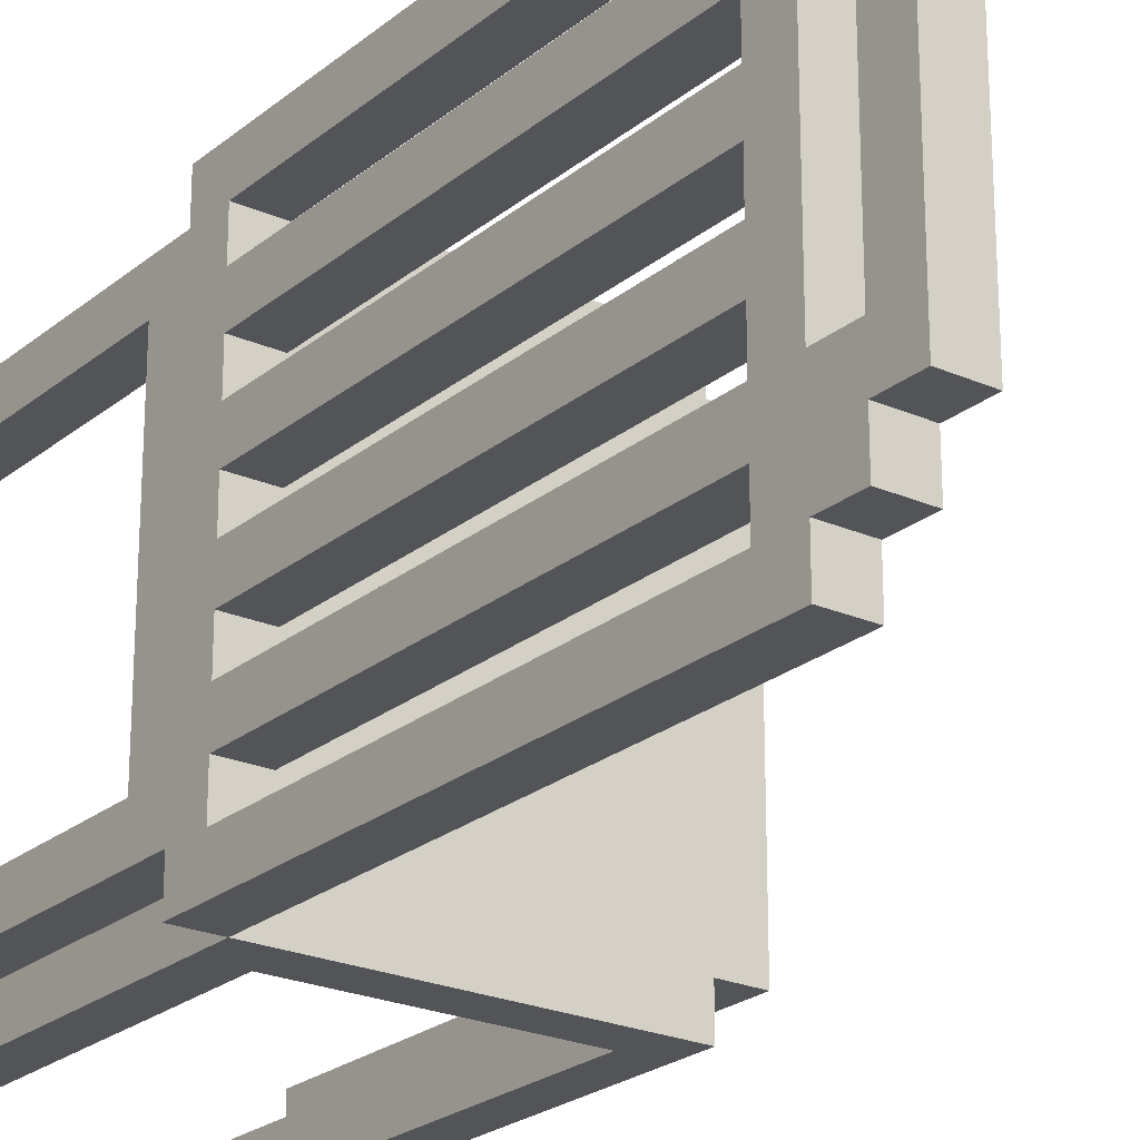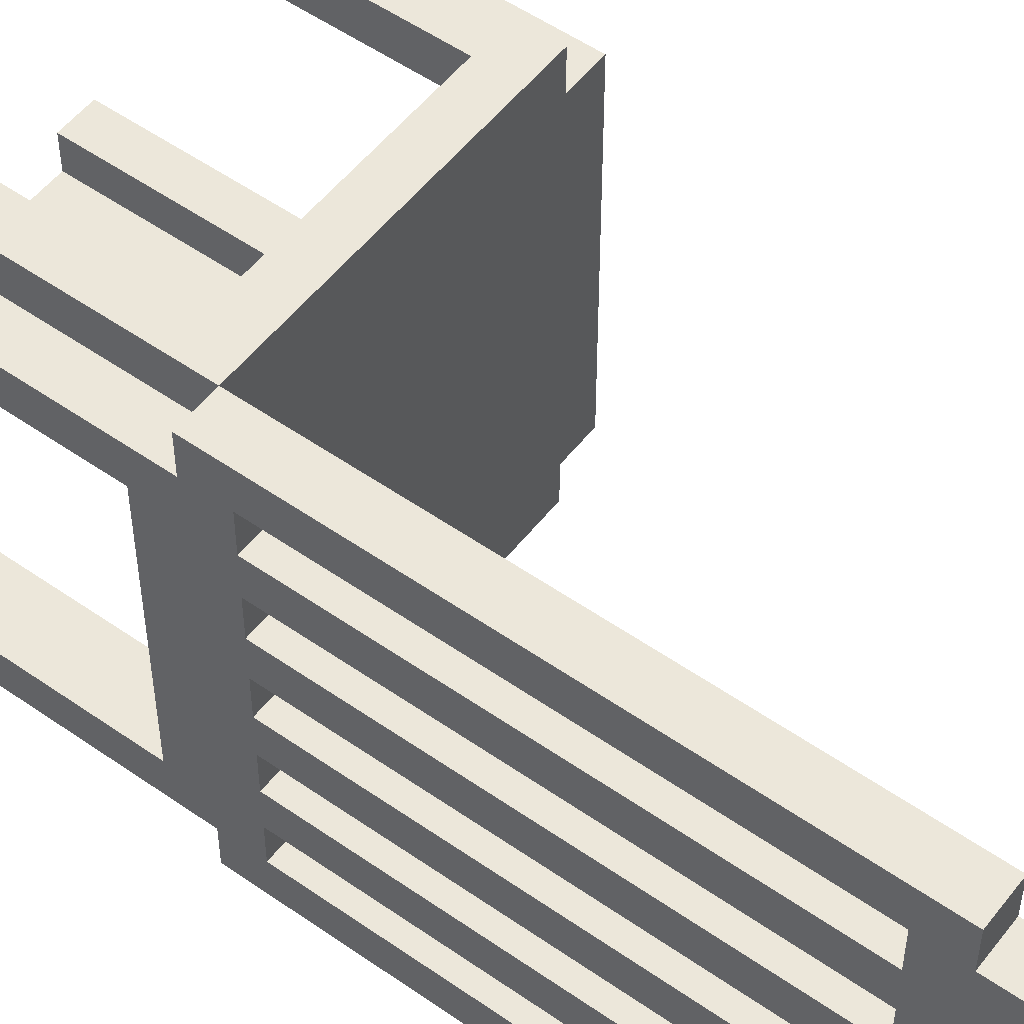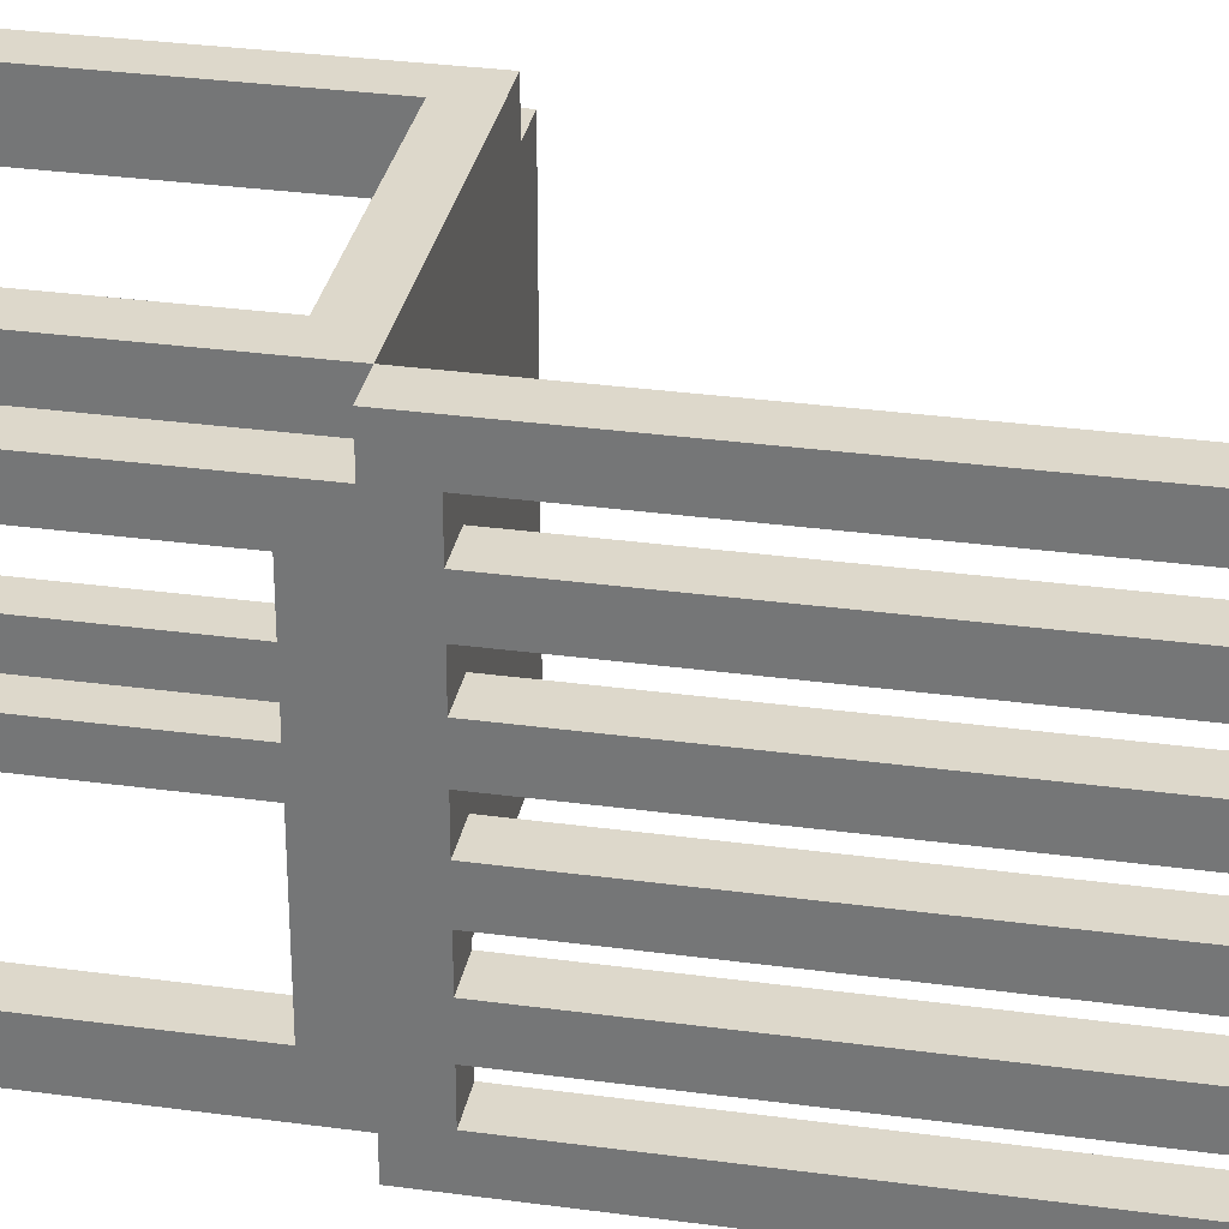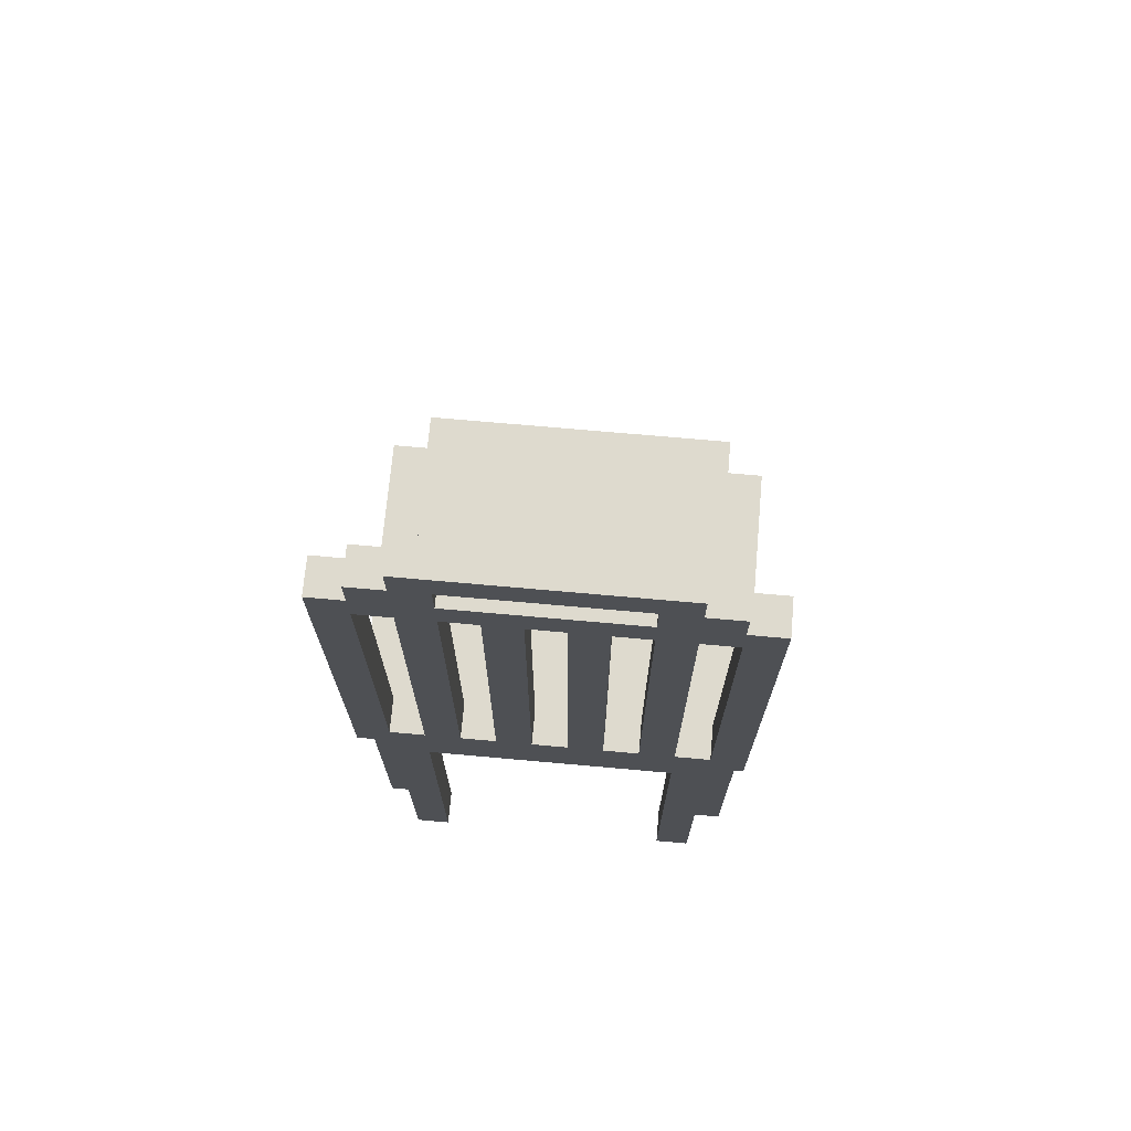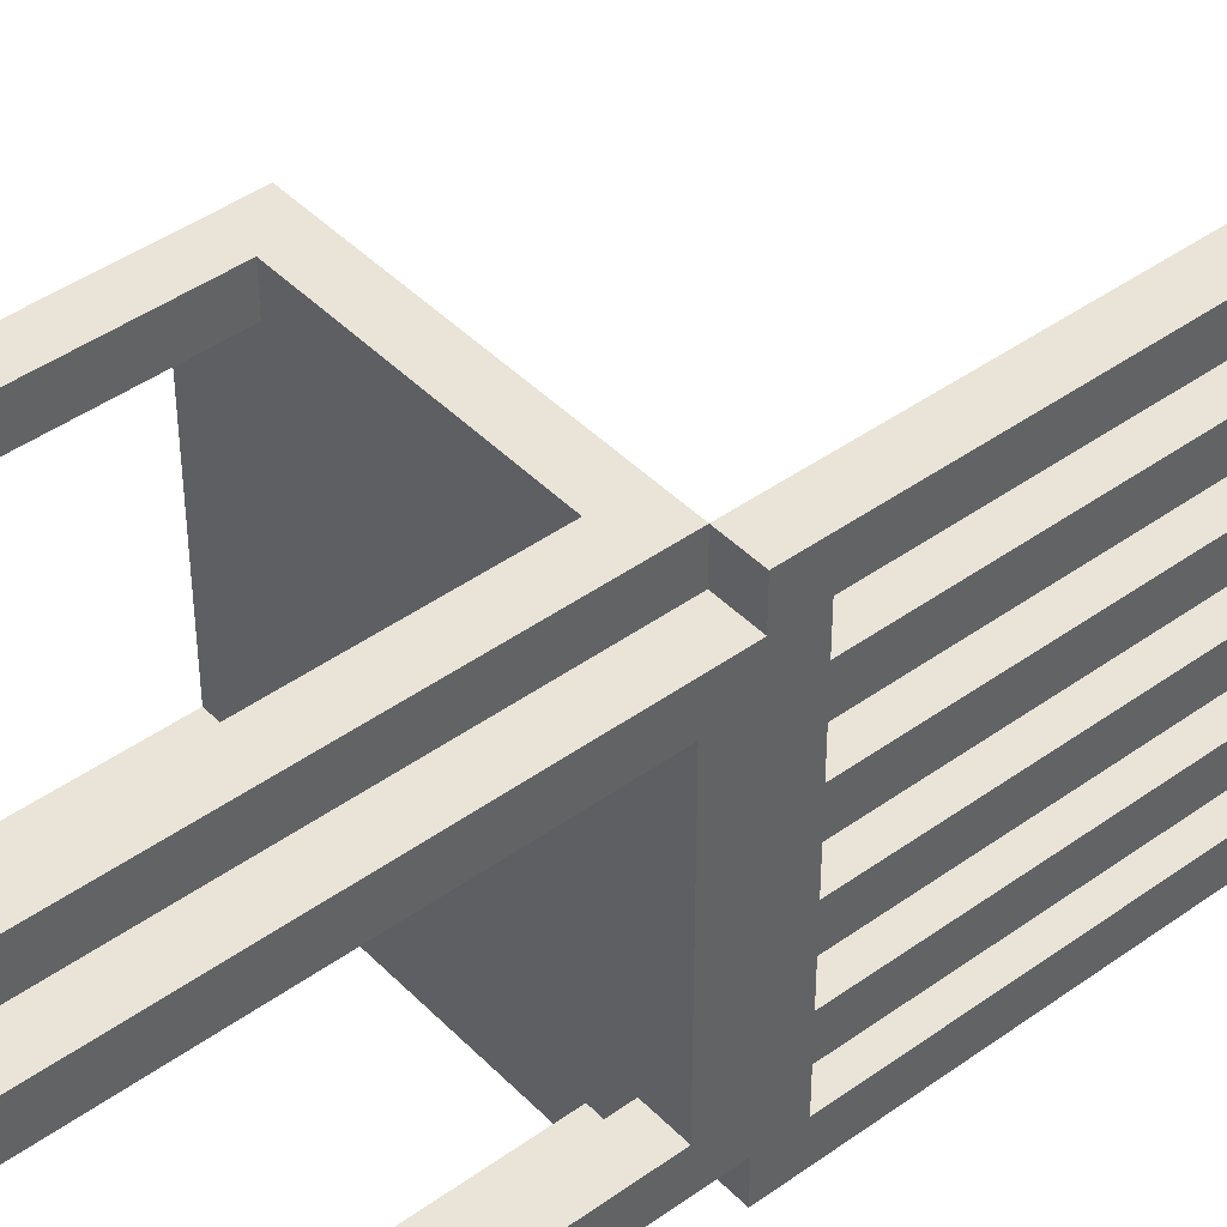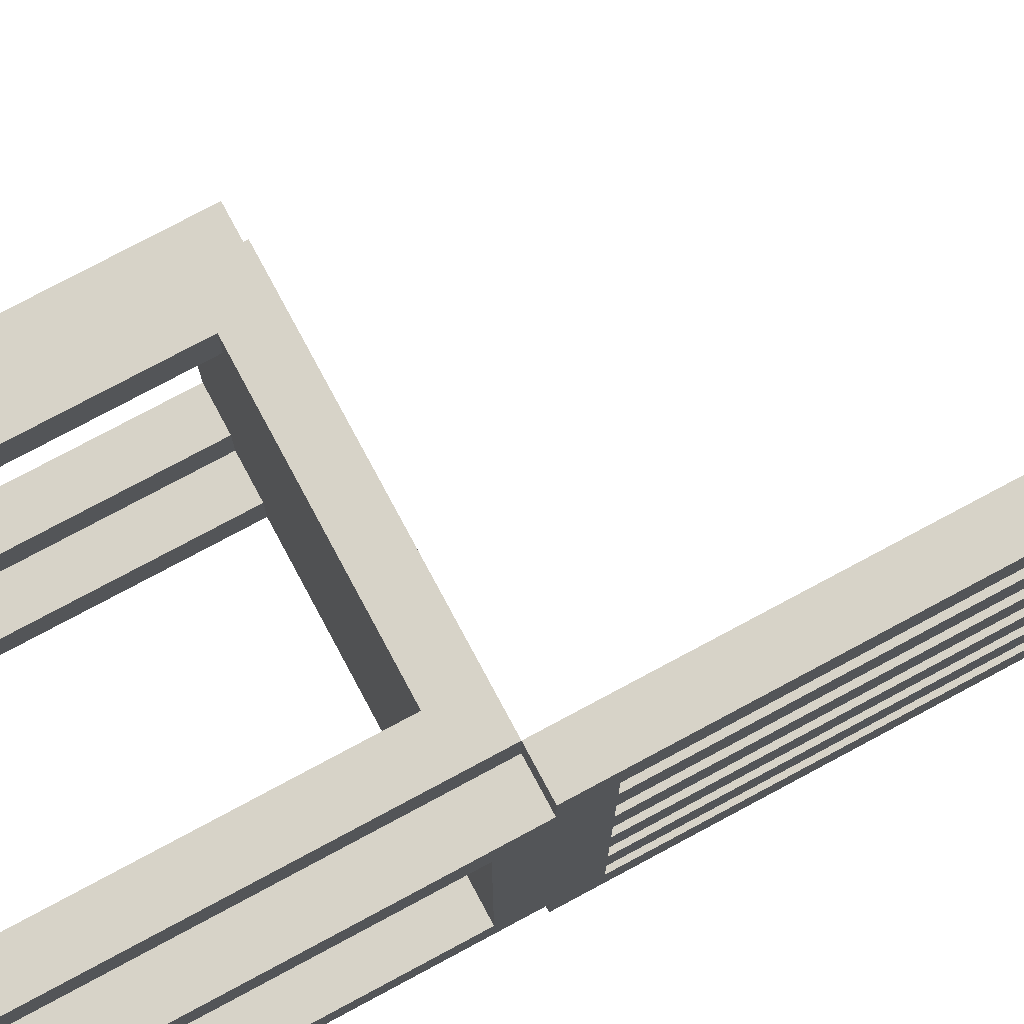
<metadata>
{"format":"obj","ext":"obj","renderer":"f3d","projection":"perspective","resolution":1024,"background":"white","views":[{"elev":-23.4,"azim":143.4,"up":"+Z"},{"elev":52.9,"azim":126.9,"up":"+Z"},{"elev":31.5,"azim":100.9,"up":"+Z"},{"elev":71.2,"azim":95.1,"up":"+Y"},{"elev":43.5,"azim":49.7,"up":"+Z"},{"elev":76.6,"azim":61.8,"up":"+Z"}]}
</metadata>
<code>
g Level1-4-16
v -5 0 4.5
v -5 0 3.5
v -5 0 -3.5
v -5 0 -4.5
v -5 10 3.5
v -5 10 -3.5
v -5 11 4.5
v -5 11 -4.5
v -4 0 5.5
v -4 0 4.5
v -4 0 -4.5
v -4 0 -5.5
v -4 11 5.5
v -4 11 4.5
v -4 11 -4.5
v -4 11 -5.5
v 3 0 5.5
v 3 0 4.5
v 3 0 -4.5
v 3 0 -5.5
v 3 10 5.5
v 3 10 4.5
v 3 10 -4.5
v 3 10 -5.5
v 4 0 4.5
v 4 0 3.5
v 4 0 -3.5
v 4 0 -4.5
v 4 10 4.5
v 4 10 3.5
v 4 10 -3.5
v 4 10 -4.5
v 4 11 5.5
v 4 11 -5.5
v 4 12 4.5
v 4 12 3.5
v 4 12 2.5
v 4 12 1.5
v 4 12 0.5
v 4 12 -0.5
v 4 12 -1.5
v 4 12 -2.5
v 4 12 -3.5
v 4 12 -4.5
v 4 23 4.5
v 4 23 3.5
v 4 23 2.5
v 4 23 1.5
v 4 23 0.5
v 4 23 -0.5
v 4 23 -1.5
v 4 23 -2.5
v 4 23 -3.5
v 4 23 -4.5
v 4 24 5.5
v 4 24 4.5
v 4 24 2.5
v 4 24 -2.5
v 4 24 -4.5
v 4 24 -5.5
v 4 25 4.5
v 4 25 3.5
v 4 25 2.5
v 4 25 -2.5
v 4 25 -3.5
v 4 25 -4.5
v 4 26 3.5
v 4 26 -3.5
v -4 0 4.5
v -4 0 3.5
v -4 0 -3.5
v -4 0 -4.5
v -4 10 4.5
v -4 10 3.5
v -4 10 -3.5
v -4 10 -4.5
v -3 0 5.5
v -3 0 4.5
v -3 0 -4.5
v -3 0 -5.5
v -3 10 5.5
v -3 10 4.5
v -3 10 -4.5
v -3 10 -5.5
v 4 0 5.5
v 4 0 4.5
v 4 0 -4.5
v 4 0 -5.5
v 4 11 5.5
v 4 11 4.5
v 4 11 -4.5
v 4 11 -5.5
v 5 0 4.5
v 5 0 3.5
v 5 0 -3.5
v 5 0 -4.5
v 5 10 3.5
v 5 10 -3.5
v 5 11 5.5
v 5 11 4.5
v 5 11 -4.5
v 5 11 -5.5
v 5 12 4.5
v 5 12 3.5
v 5 12 2.5
v 5 12 1.5
v 5 12 0.5
v 5 12 -0.5
v 5 12 -1.5
v 5 12 -2.5
v 5 12 -3.5
v 5 12 -4.5
v 5 23 4.5
v 5 23 3.5
v 5 23 2.5
v 5 23 1.5
v 5 23 0.5
v 5 23 -0.5
v 5 23 -1.5
v 5 23 -2.5
v 5 23 -3.5
v 5 23 -4.5
v 5 24 5.5
v 5 24 4.5
v 5 24 2.5
v 5 24 -2.5
v 5 24 -4.5
v 5 24 -5.5
v 5 25 4.5
v 5 25 3.5
v 5 25 2.5
v 5 25 -2.5
v 5 25 -3.5
v 5 25 -4.5
v 5 26 3.5
v 5 26 -3.5
v -4 0 5.5
v -4 11 5.5
v -3 0 5.5
v -3 10 5.5
v 3 0 5.5
v 3 10 5.5
v 4 0 5.5
v 4 11 5.5
v 4 24 5.5
v 5 11 5.5
v 5 24 5.5
v -5 0 4.5
v -5 11 4.5
v -4 0 4.5
v -4 11 4.5
v 4 0 4.5
v 4 11 4.5
v 4 24 4.5
v 4 25 4.5
v 5 0 4.5
v 5 11 4.5
v 5 24 4.5
v 5 25 4.5
v 4 12 3.5
v 4 23 3.5
v 4 25 3.5
v 4 26 3.5
v 5 12 3.5
v 5 23 3.5
v 5 25 3.5
v 5 26 3.5
v 4 12 1.5
v 4 23 1.5
v 5 12 1.5
v 5 23 1.5
v 4 12 -0.5
v 4 23 -0.5
v 5 12 -0.5
v 5 23 -0.5
v 4 12 -2.5
v 4 23 -2.5
v 4 24 -2.5
v 4 25 -2.5
v 5 12 -2.5
v 5 23 -2.5
v 5 24 -2.5
v 5 25 -2.5
v -5 0 -3.5
v -5 10 -3.5
v -4 0 -3.5
v -4 10 -3.5
v 4 0 -3.5
v 4 10 -3.5
v 5 0 -3.5
v 5 10 -3.5
v -4 0 -4.5
v -4 10 -4.5
v -3 0 -4.5
v -3 10 -4.5
v 3 0 -4.5
v 3 10 -4.5
v 4 0 -4.5
v 4 10 -4.5
v 4 12 -4.5
v 4 23 -4.5
v 5 12 -4.5
v 5 23 -4.5
v -4 0 4.5
v -4 10 4.5
v -3 0 4.5
v -3 10 4.5
v 3 0 4.5
v 3 10 4.5
v 4 0 4.5
v 4 10 4.5
v 4 12 4.5
v 4 23 4.5
v 5 12 4.5
v 5 23 4.5
v -5 0 3.5
v -5 10 3.5
v -4 0 3.5
v -4 10 3.5
v 4 0 3.5
v 4 10 3.5
v 5 0 3.5
v 5 10 3.5
v 4 12 2.5
v 4 23 2.5
v 4 24 2.5
v 4 25 2.5
v 5 12 2.5
v 5 23 2.5
v 5 24 2.5
v 5 25 2.5
v 4 12 0.5
v 4 23 0.5
v 5 12 0.5
v 5 23 0.5
v 4 12 -1.5
v 4 23 -1.5
v 5 12 -1.5
v 5 23 -1.5
v 4 12 -3.5
v 4 23 -3.5
v 4 25 -3.5
v 4 26 -3.5
v 5 12 -3.5
v 5 23 -3.5
v 5 25 -3.5
v 5 26 -3.5
v -5 0 -4.5
v -5 11 -4.5
v -4 0 -4.5
v -4 11 -4.5
v 4 0 -4.5
v 4 11 -4.5
v 4 24 -4.5
v 4 25 -4.5
v 5 0 -4.5
v 5 11 -4.5
v 5 24 -4.5
v 5 25 -4.5
v -4 0 -5.5
v -4 11 -5.5
v -3 0 -5.5
v -3 10 -5.5
v 3 0 -5.5
v 3 10 -5.5
v 4 0 -5.5
v 4 11 -5.5
v 4 24 -5.5
v 5 11 -5.5
v 5 24 -5.5
v -4 0 5.5
v -3 0 5.5
v 3 0 5.5
v 4 0 5.5
v -5 0 4.5
v -4 0 4.5
v -3 0 4.5
v 3 0 4.5
v 4 0 4.5
v 5 0 4.5
v -5 0 3.5
v -4 0 3.5
v 4 0 3.5
v 5 0 3.5
v -5 0 -3.5
v -4 0 -3.5
v 4 0 -3.5
v 5 0 -3.5
v -5 0 -4.5
v -4 0 -4.5
v -3 0 -4.5
v 3 0 -4.5
v 4 0 -4.5
v 5 0 -4.5
v -4 0 -5.5
v -3 0 -5.5
v 3 0 -5.5
v 4 0 -5.5
v -3 10 5.5
v 3 10 5.5
v -4 10 4.5
v -3 10 4.5
v 3 10 4.5
v 4 10 4.5
v -5 10 3.5
v -4 10 3.5
v 4 10 3.5
v 5 10 3.5
v -5 10 -3.5
v -4 10 -3.5
v 4 10 -3.5
v 5 10 -3.5
v -4 10 -4.5
v -3 10 -4.5
v 3 10 -4.5
v 4 10 -4.5
v -3 10 -5.5
v 3 10 -5.5
v 4 11 5.5
v 5 11 5.5
v 4 11 4.5
v 5 11 4.5
v 4 11 -4.5
v 5 11 -4.5
v 4 11 -5.5
v 5 11 -5.5
v 4 23 4.5
v 5 23 4.5
v 4 23 3.5
v 5 23 3.5
v 4 23 2.5
v 5 23 2.5
v 4 23 1.5
v 5 23 1.5
v 4 23 0.5
v 5 23 0.5
v 4 23 -0.5
v 5 23 -0.5
v 4 23 -1.5
v 5 23 -1.5
v 4 23 -2.5
v 5 23 -2.5
v 4 23 -3.5
v 5 23 -3.5
v 4 23 -4.5
v 5 23 -4.5
v 4 25 2.5
v 5 25 2.5
v 4 25 -2.5
v 5 25 -2.5
v -4 11 5.5
v 4 11 5.5
v -5 11 4.5
v -4 11 4.5
v -5 11 -4.5
v -4 11 -4.5
v -4 11 -5.5
v 4 11 -5.5
v 4 12 4.5
v 5 12 4.5
v 4 12 3.5
v 5 12 3.5
v 4 12 2.5
v 5 12 2.5
v 4 12 1.5
v 5 12 1.5
v 4 12 0.5
v 5 12 0.5
v 4 12 -0.5
v 5 12 -0.5
v 4 12 -1.5
v 5 12 -1.5
v 4 12 -2.5
v 5 12 -2.5
v 4 12 -3.5
v 5 12 -3.5
v 4 12 -4.5
v 5 12 -4.5
v 4 24 5.5
v 5 24 5.5
v 4 24 4.5
v 5 24 4.5
v 4 24 2.5
v 5 24 2.5
v 4 24 -2.5
v 5 24 -2.5
v 4 24 -4.5
v 5 24 -4.5
v 4 24 -5.5
v 5 24 -5.5
v 4 25 4.5
v 5 25 4.5
v 4 25 3.5
v 5 25 3.5
v 4 25 -3.5
v 5 25 -3.5
v 4 25 -4.5
v 5 25 -4.5
v 4 26 3.5
v 5 26 3.5
v 4 26 -3.5
v 5 26 -3.5
f 5 2 1
f 6 4 3
f 7 5 1
f 7 6 5
f 8 4 6
f 8 6 7
f 13 10 9
f 14 10 13
f 15 12 11
f 16 12 15
f 21 18 17
f 22 18 21
f 23 20 19
f 24 20 23
f 29 26 25
f 30 26 29
f 31 28 27
f 32 28 31
f 35 34 33
f 36 34 35
f 37 34 36
f 38 34 37
f 39 34 38
f 40 34 39
f 41 34 40
f 42 34 41
f 43 34 42
f 44 34 43
f 45 35 33
f 46 37 36
f 47 37 46
f 48 39 38
f 49 39 48
f 50 41 40
f 51 41 50
f 52 43 42
f 53 43 52
f 54 34 44
f 55 53 52
f 55 54 53
f 55 51 50
f 55 45 33
f 55 52 51
f 55 49 48
f 55 50 49
f 55 47 46
f 55 48 47
f 55 46 45
f 56 54 55
f 57 54 56
f 58 54 57
f 59 34 54
f 59 54 58
f 60 34 59
f 61 57 56
f 62 57 61
f 63 57 62
f 64 59 58
f 65 59 64
f 66 59 65
f 67 63 62
f 67 65 64
f 67 64 63
f 68 65 67
f 69 70 73
f 73 70 74
f 71 72 75
f 75 72 76
f 77 78 81
f 81 78 82
f 79 80 83
f 83 80 84
f 85 86 89
f 89 86 90
f 87 88 91
f 91 88 92
f 93 94 97
f 95 96 98
f 93 97 100
f 97 98 100
f 98 96 101
f 100 98 101
f 99 100 103
f 101 102 103
f 100 101 103
f 103 102 104
f 104 102 105
f 105 102 106
f 106 102 107
f 107 102 108
f 108 102 109
f 109 102 110
f 110 102 111
f 111 102 112
f 99 103 113
f 104 105 114
f 114 105 115
f 106 107 116
f 116 107 117
f 108 109 118
f 118 109 119
f 110 111 120
f 120 111 121
f 112 102 122
f 120 121 123
f 121 122 123
f 118 119 123
f 99 113 123
f 119 120 123
f 116 117 123
f 117 118 123
f 114 115 123
f 115 116 123
f 113 114 123
f 123 122 124
f 124 122 125
f 125 122 126
f 122 102 127
f 126 122 127
f 127 102 128
f 124 125 129
f 129 125 130
f 130 125 131
f 126 127 132
f 132 127 133
f 133 127 134
f 130 131 135
f 132 133 135
f 131 132 135
f 135 133 136
f 139 138 137
f 140 138 139
f 142 138 140
f 143 142 141
f 144 138 142
f 144 142 143
f 146 145 144
f 147 145 146
f 150 149 148
f 151 149 150
f 156 153 152
f 157 153 156
f 158 155 154
f 159 155 158
f 164 161 160
f 165 161 164
f 166 163 162
f 167 163 166
f 170 169 168
f 171 169 170
f 174 173 172
f 175 173 174
f 180 177 176
f 181 177 180
f 182 179 178
f 183 179 182
f 186 185 184
f 187 185 186
f 190 189 188
f 191 189 190
f 194 193 192
f 195 193 194
f 198 197 196
f 199 197 198
f 202 201 200
f 203 201 202
f 204 205 206
f 206 205 207
f 208 209 210
f 210 209 211
f 212 213 214
f 214 213 215
f 216 217 218
f 218 217 219
f 220 221 222
f 222 221 223
f 224 225 228
f 228 225 229
f 226 227 230
f 230 227 231
f 232 233 234
f 234 233 235
f 236 237 238
f 238 237 239
f 240 241 244
f 244 241 245
f 242 243 246
f 246 243 247
f 248 249 250
f 250 249 251
f 252 253 256
f 256 253 257
f 254 255 258
f 258 255 259
f 260 261 262
f 262 261 263
f 263 261 265
f 264 265 266
f 265 261 267
f 266 265 267
f 267 268 269
f 269 268 270
f 276 272 271
f 277 272 276
f 278 274 273
f 279 274 278
f 281 276 275
f 282 276 281
f 283 280 279
f 284 280 283
f 289 286 285
f 290 286 289
f 293 288 287
f 294 288 293
f 295 291 290
f 296 291 295
f 297 293 292
f 298 293 297
f 302 300 299
f 303 300 302
f 306 302 301
f 306 304 303
f 306 303 302
f 307 304 306
f 309 306 305
f 309 308 307
f 309 307 306
f 310 308 309
f 311 308 310
f 312 308 311
f 313 311 310
f 314 311 313
f 315 311 314
f 316 311 315
f 317 315 314
f 318 315 317
f 321 320 319
f 322 320 321
f 325 324 323
f 326 324 325
f 329 328 327
f 330 328 329
f 333 332 331
f 334 332 333
f 337 336 335
f 338 336 337
f 341 340 339
f 342 340 341
f 345 344 343
f 346 344 345
f 349 348 347
f 350 348 349
f 351 352 354
f 353 354 355
f 354 352 356
f 355 354 356
f 356 352 357
f 357 352 358
f 359 360 361
f 361 360 362
f 363 364 365
f 365 364 366
f 367 368 369
f 369 368 370
f 371 372 373
f 373 372 374
f 375 376 377
f 377 376 378
f 379 380 381
f 381 380 382
f 383 384 385
f 385 384 386
f 387 388 389
f 389 388 390
f 391 392 393
f 393 392 394
f 395 396 397
f 397 396 398
f 399 400 401
f 401 400 402

</code>
